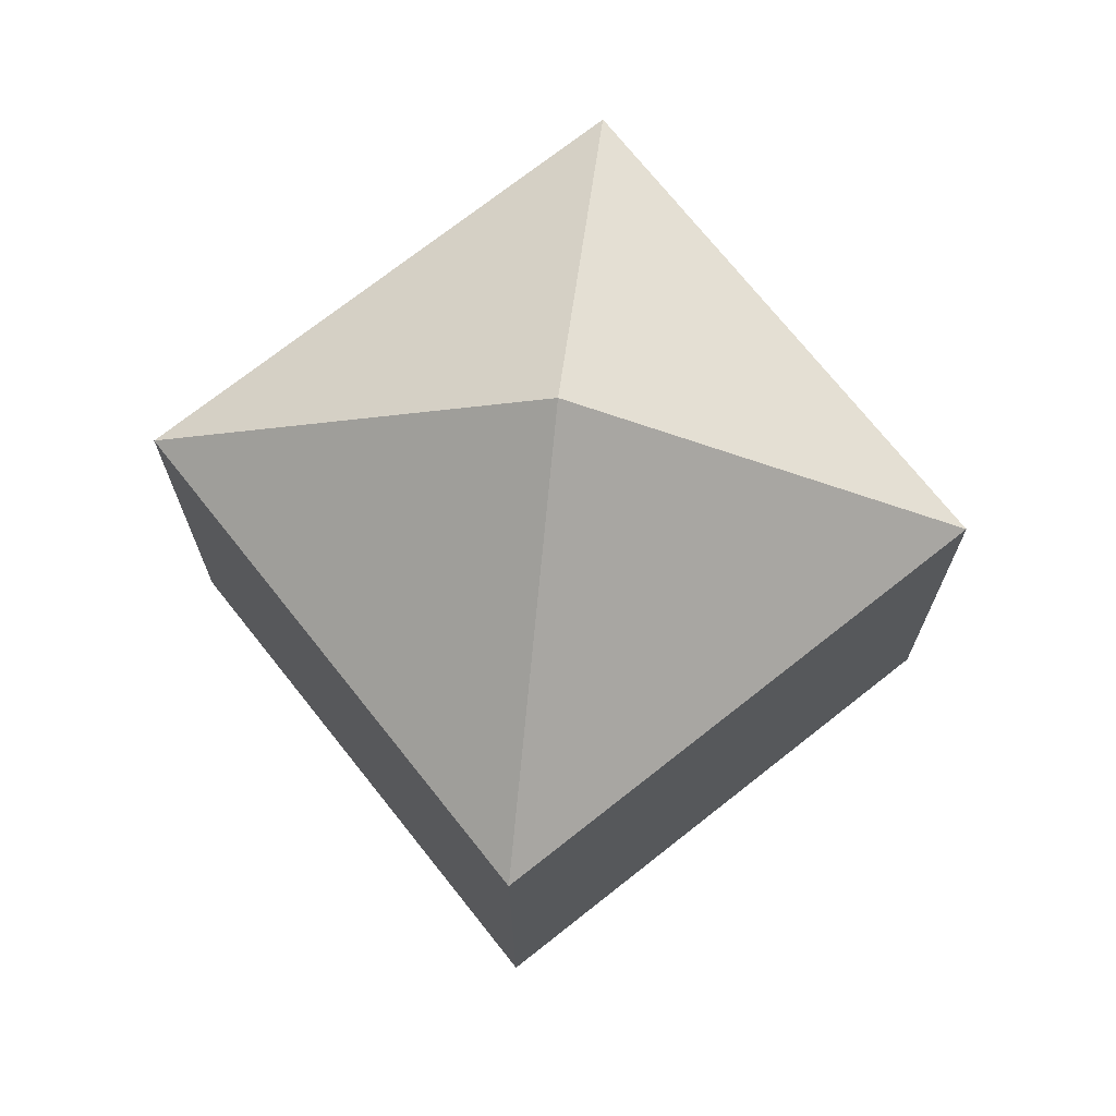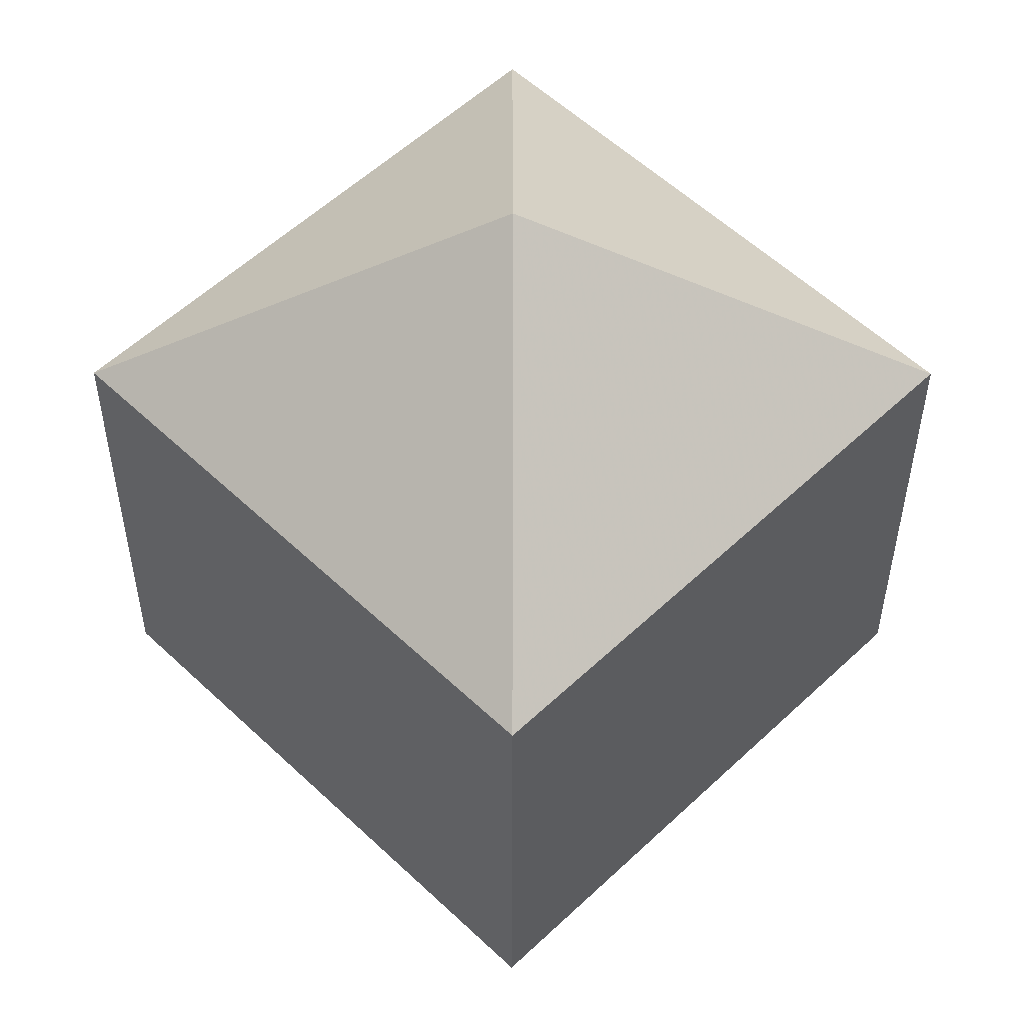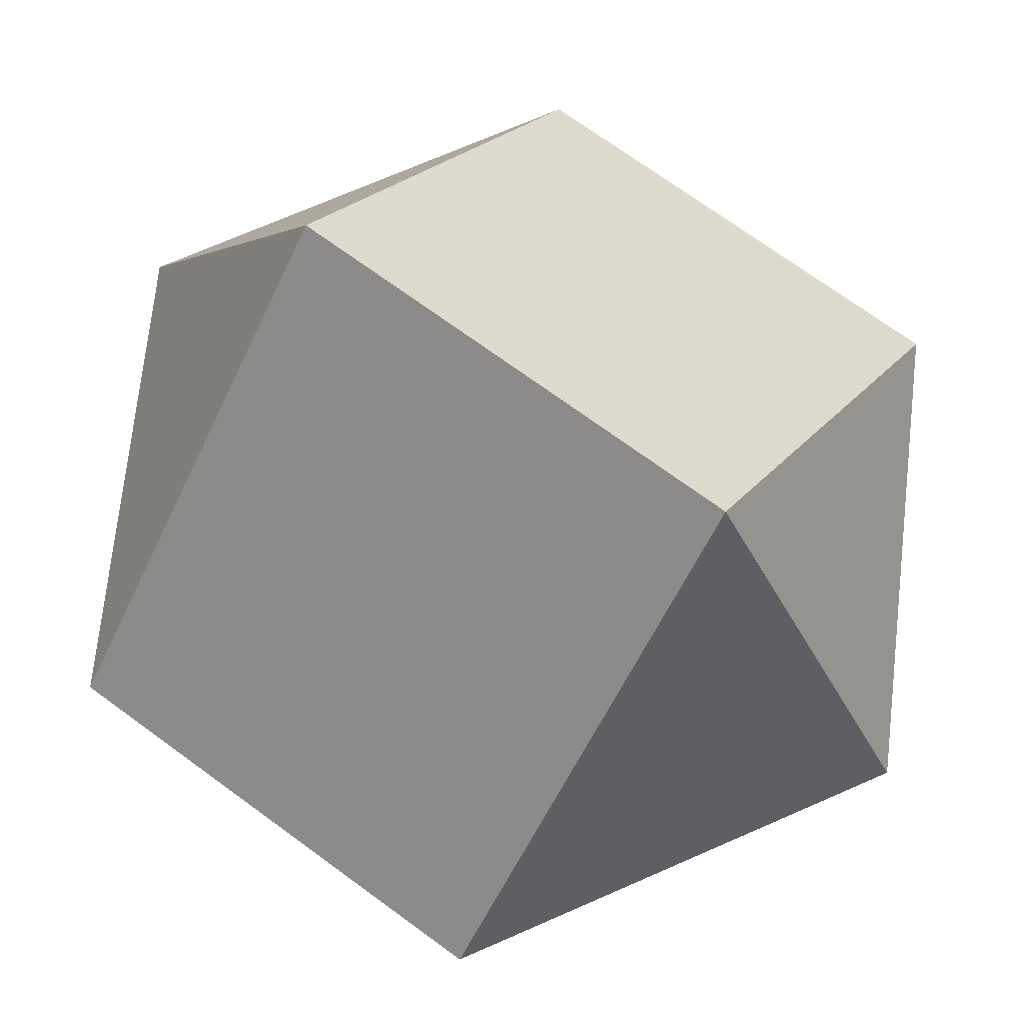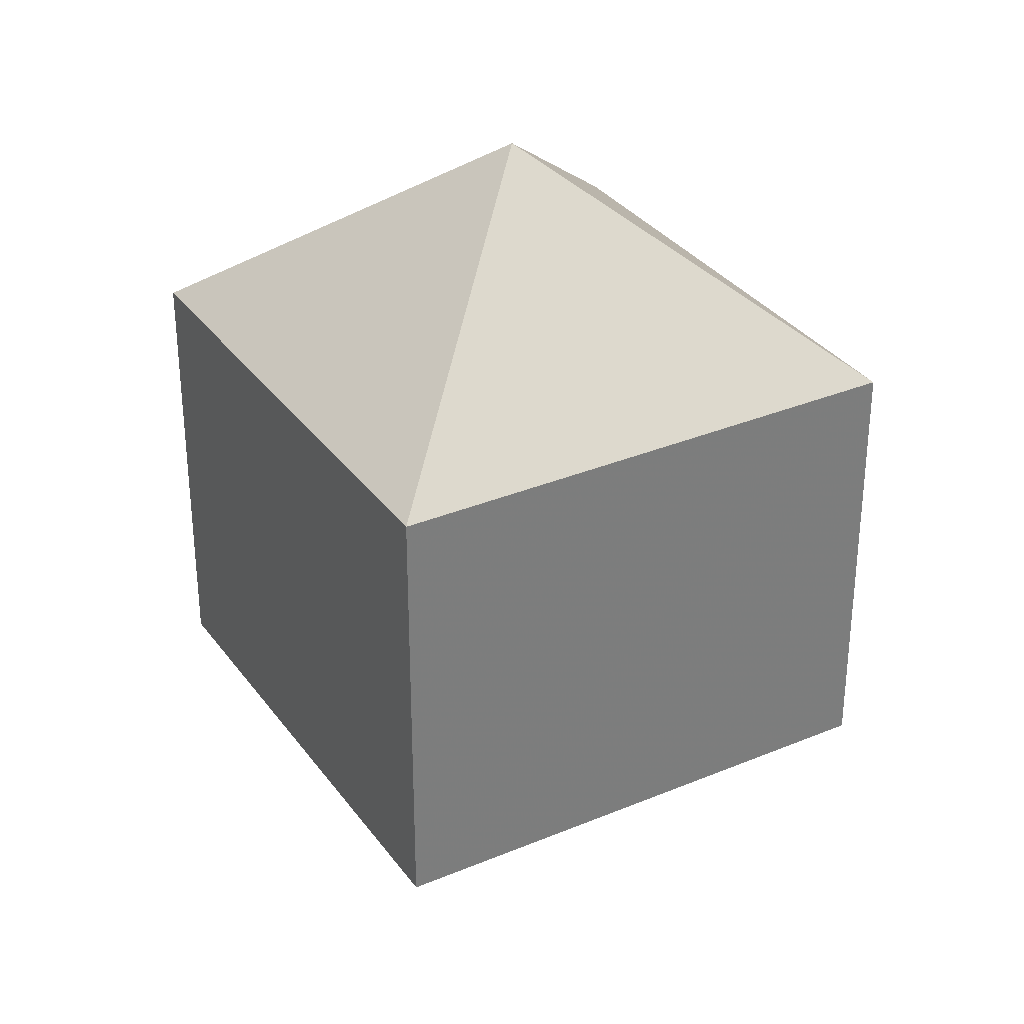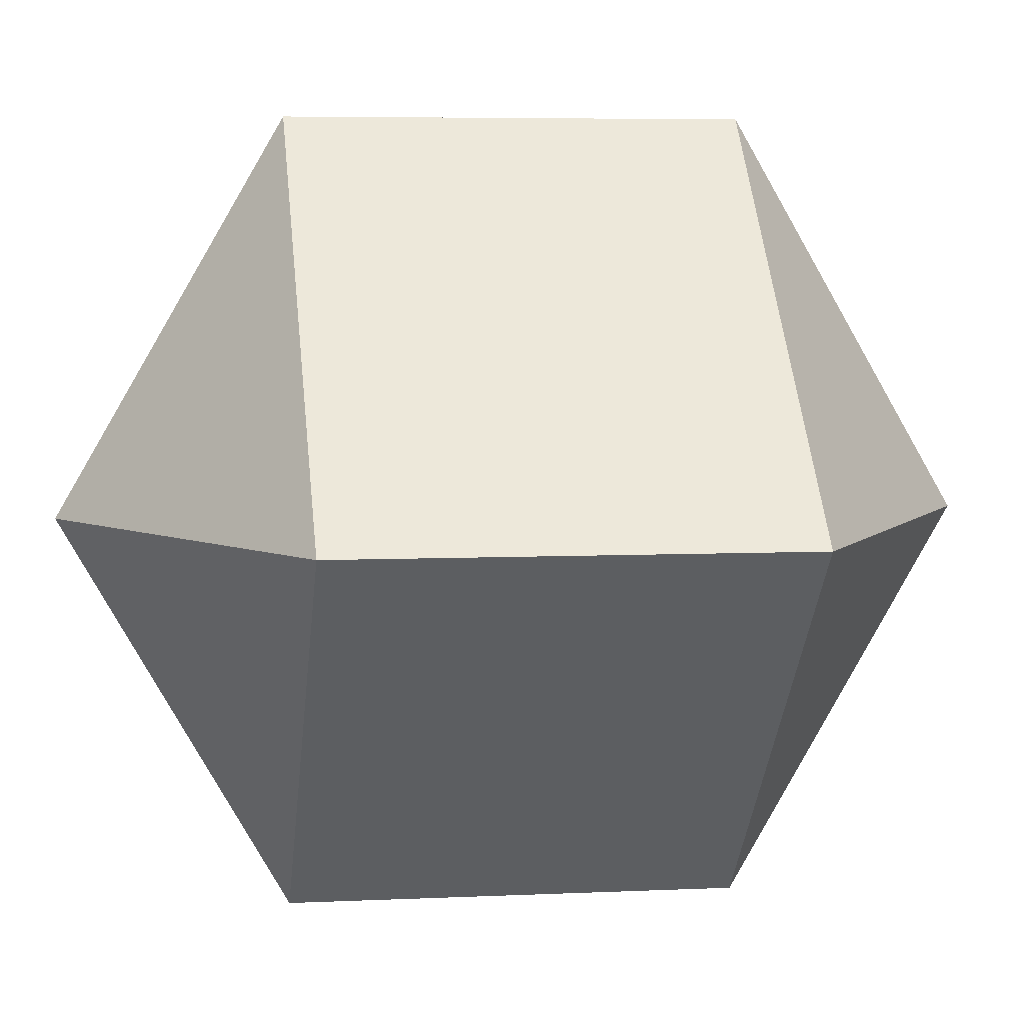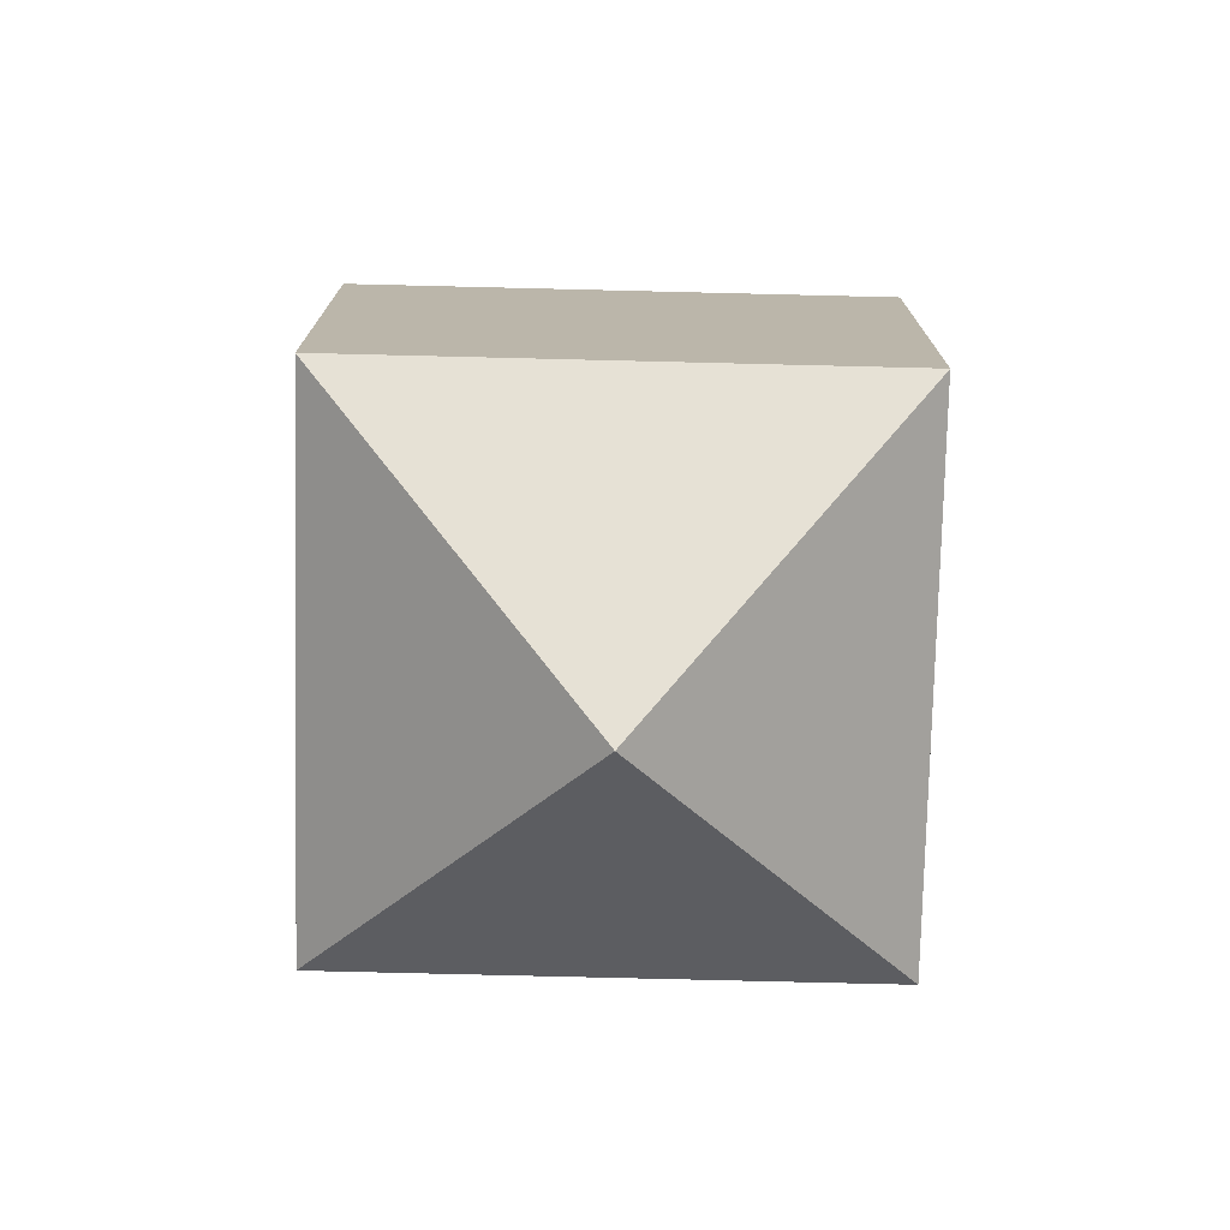
<metadata>
{"format":"obj","ext":"obj","renderer":"f3d","projection":"perspective","resolution":1024,"background":"white","views":[{"elev":71.9,"azim":-173.4,"up":"+Y"},{"elev":-35.0,"azim":179.9,"up":"+Z"},{"elev":71.1,"azim":-53.7,"up":"+Z"},{"elev":32.7,"azim":104.9,"up":"+Y"},{"elev":5.6,"azim":81.6,"up":"+Z"},{"elev":-76.2,"azim":133.6,"up":"+Y"}]}
</metadata>
<code>
v 0 101.8 0
v 0 51.76 86.6
v -86.6 51.76 -4e-06
v 8e-06 51.76 -86.6
v 86.6 51.76 1e-06
v 0 -48.24 86.6
v -86.6 -48.24 -4e-06
v 8e-06 -48.24 -86.6
v 86.6 -48.24 1e-06
v 0 -98.24 0
f 1 3 2
f 1 4 3
f 1 5 4
f 1 2 5
f 2 3 7 6
f 3 4 8 7
f 4 5 9 8
f 5 2 6 9
f 6 7 10
f 7 8 10
f 8 9 10
f 9 6 10

</code>
